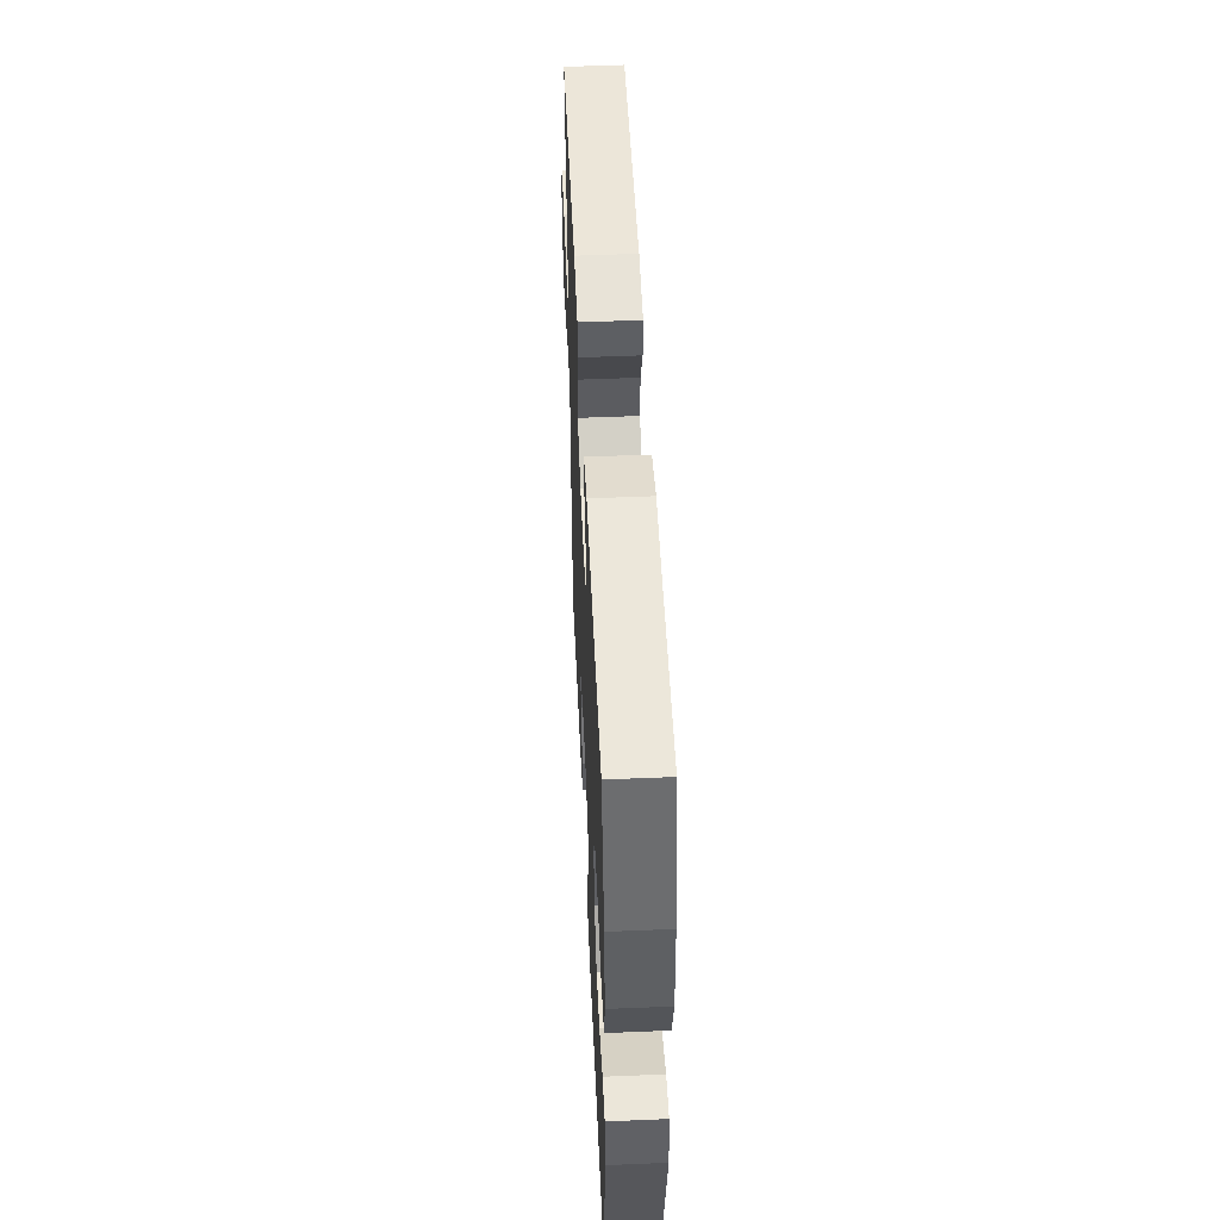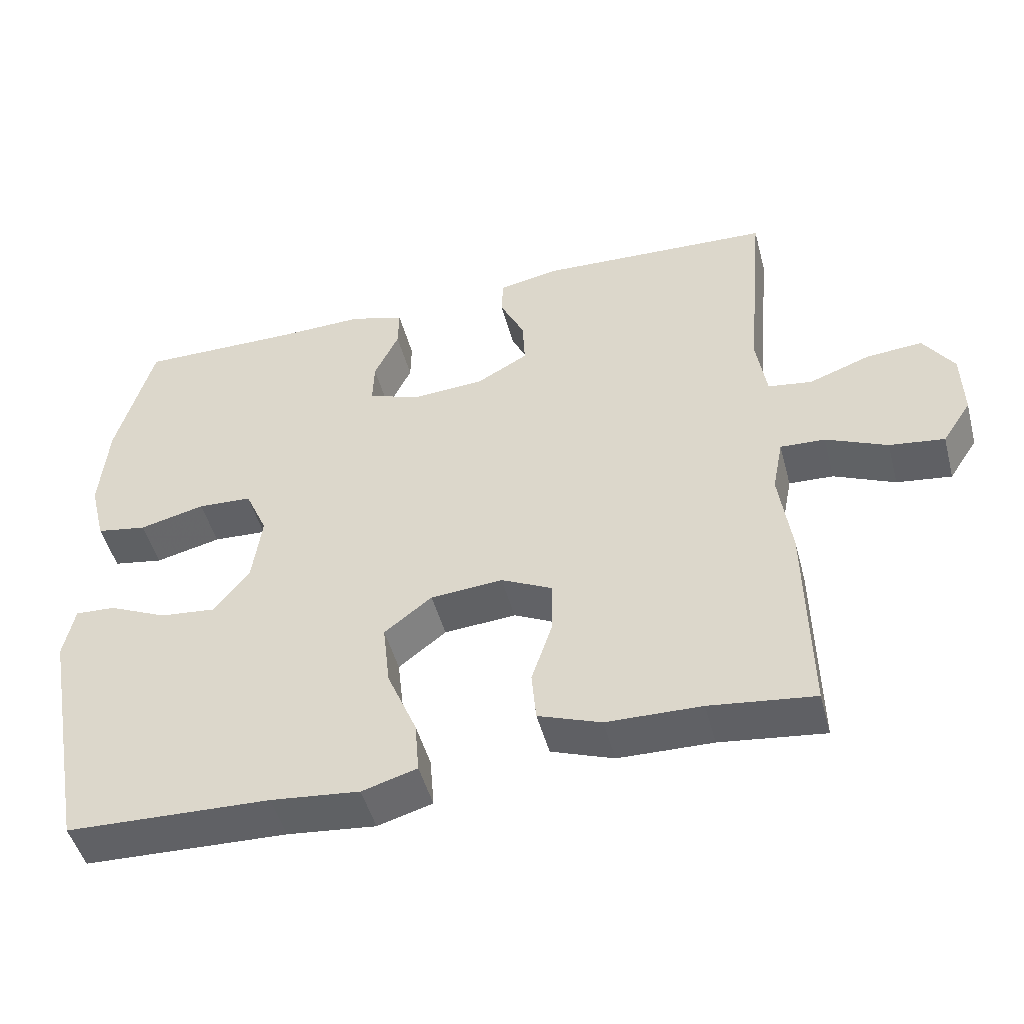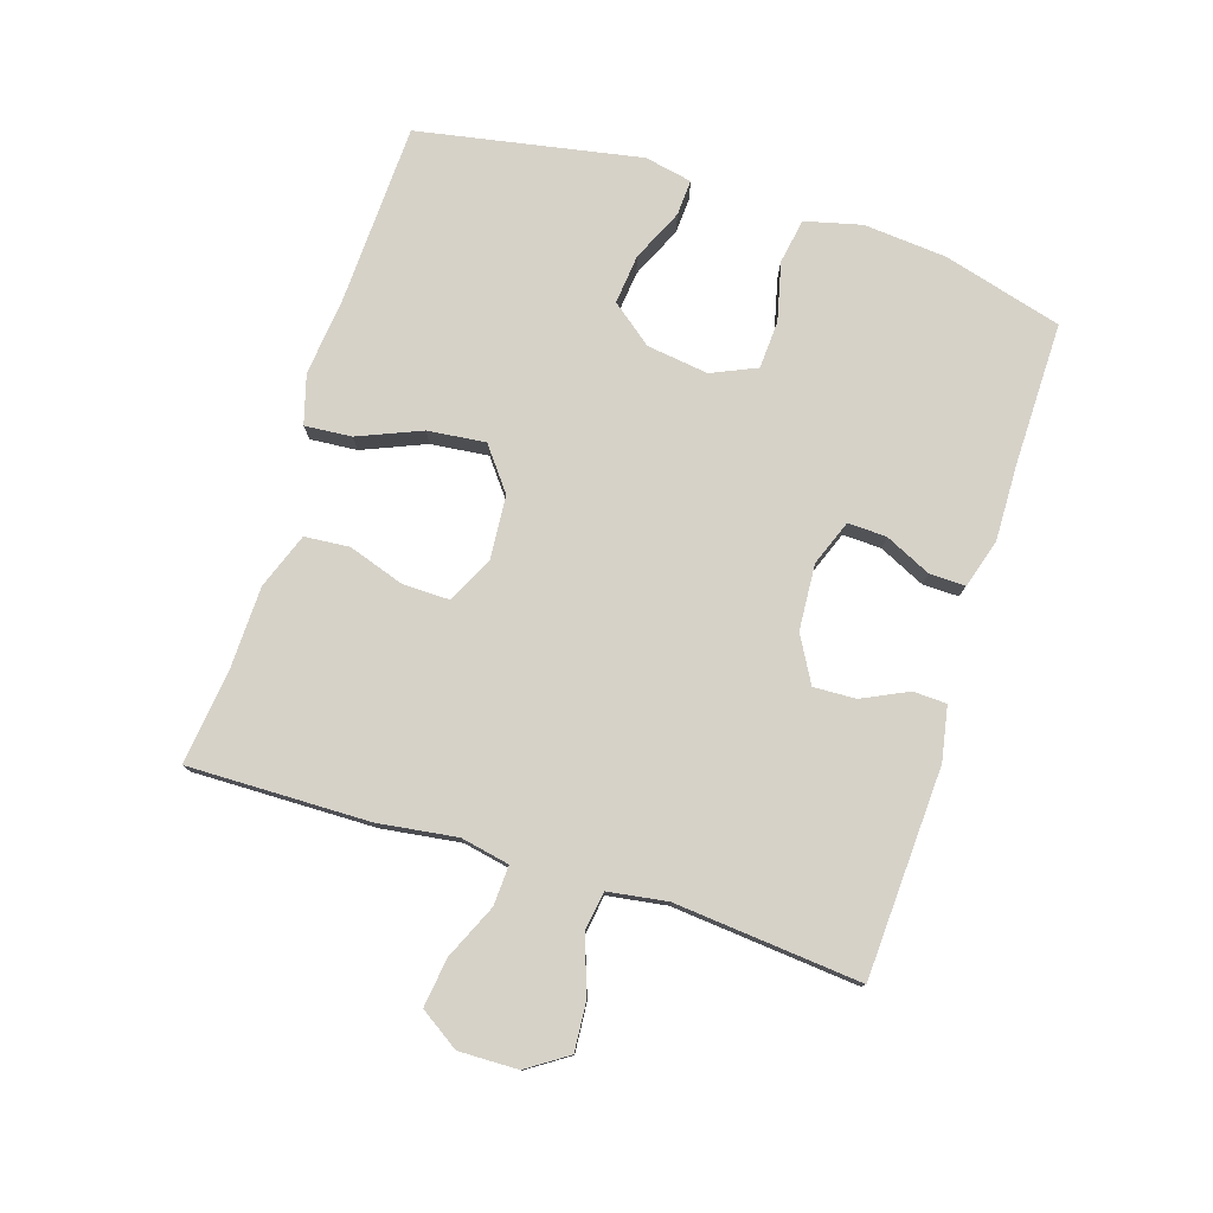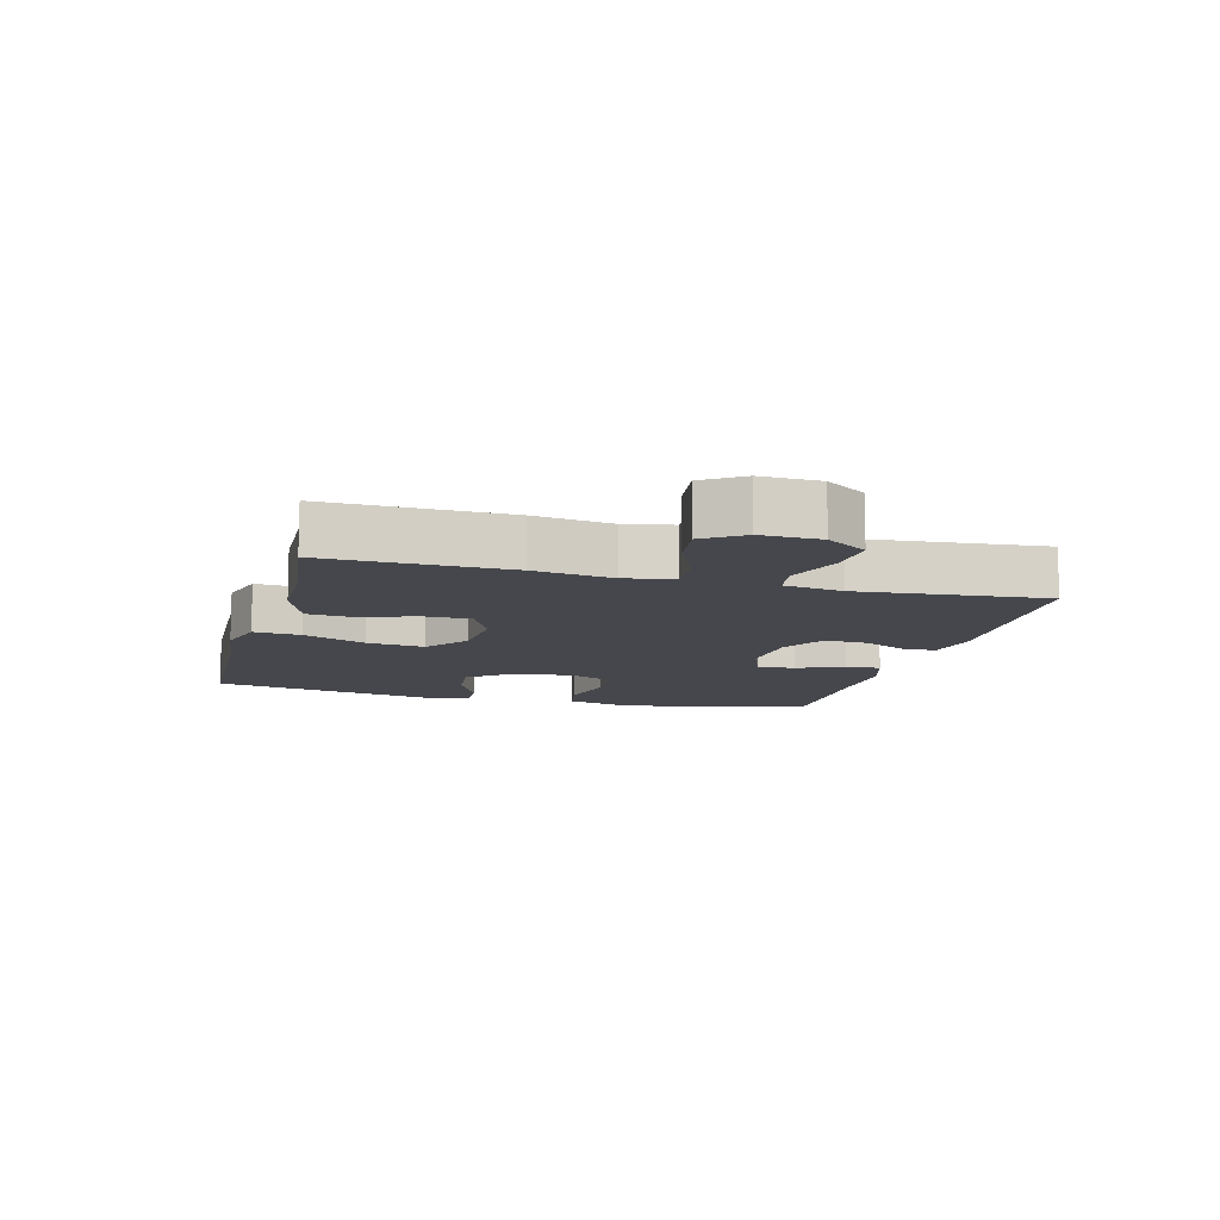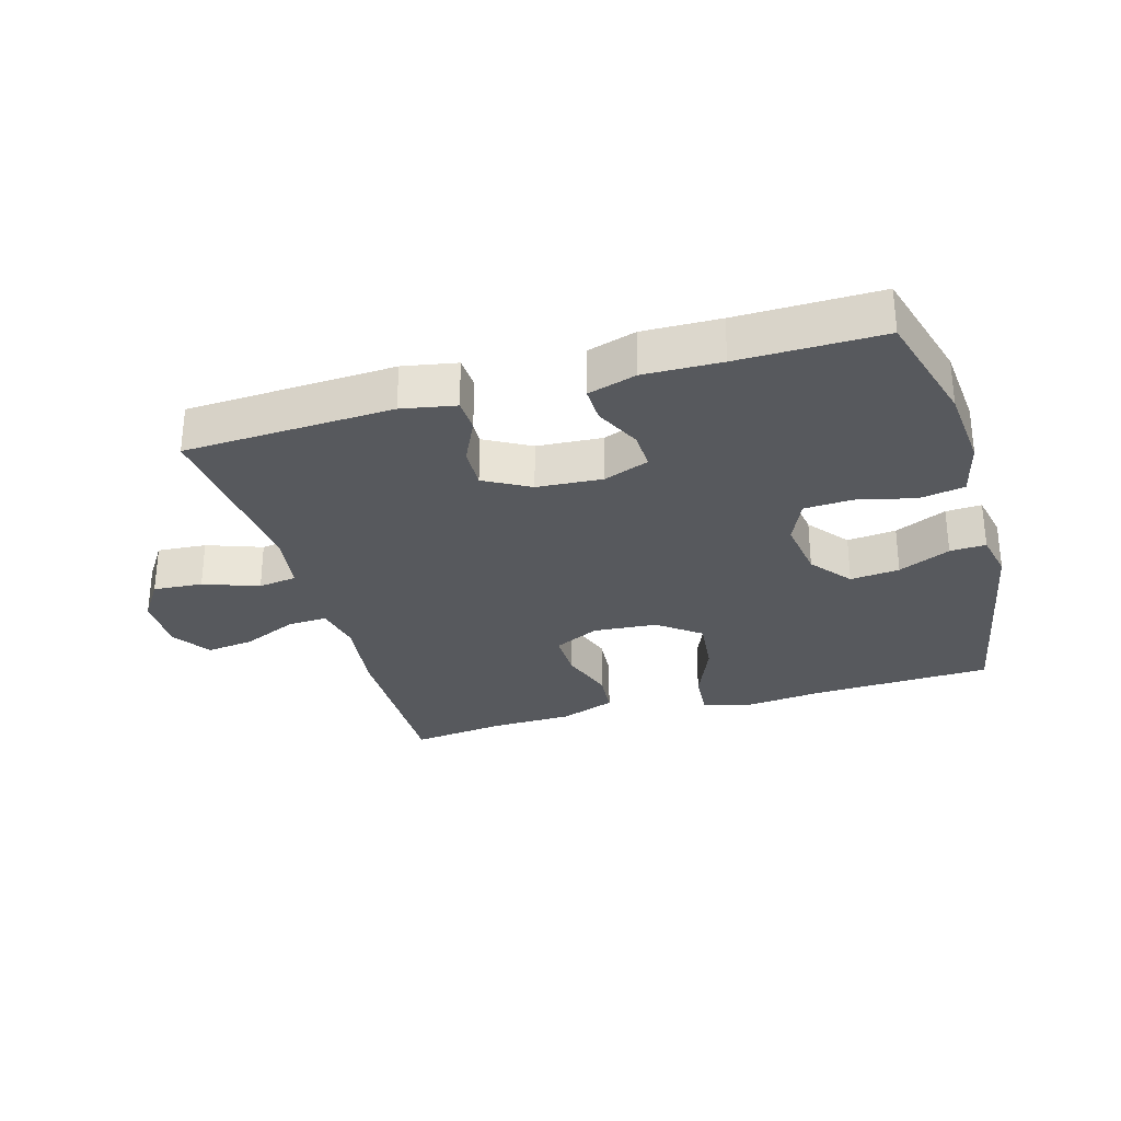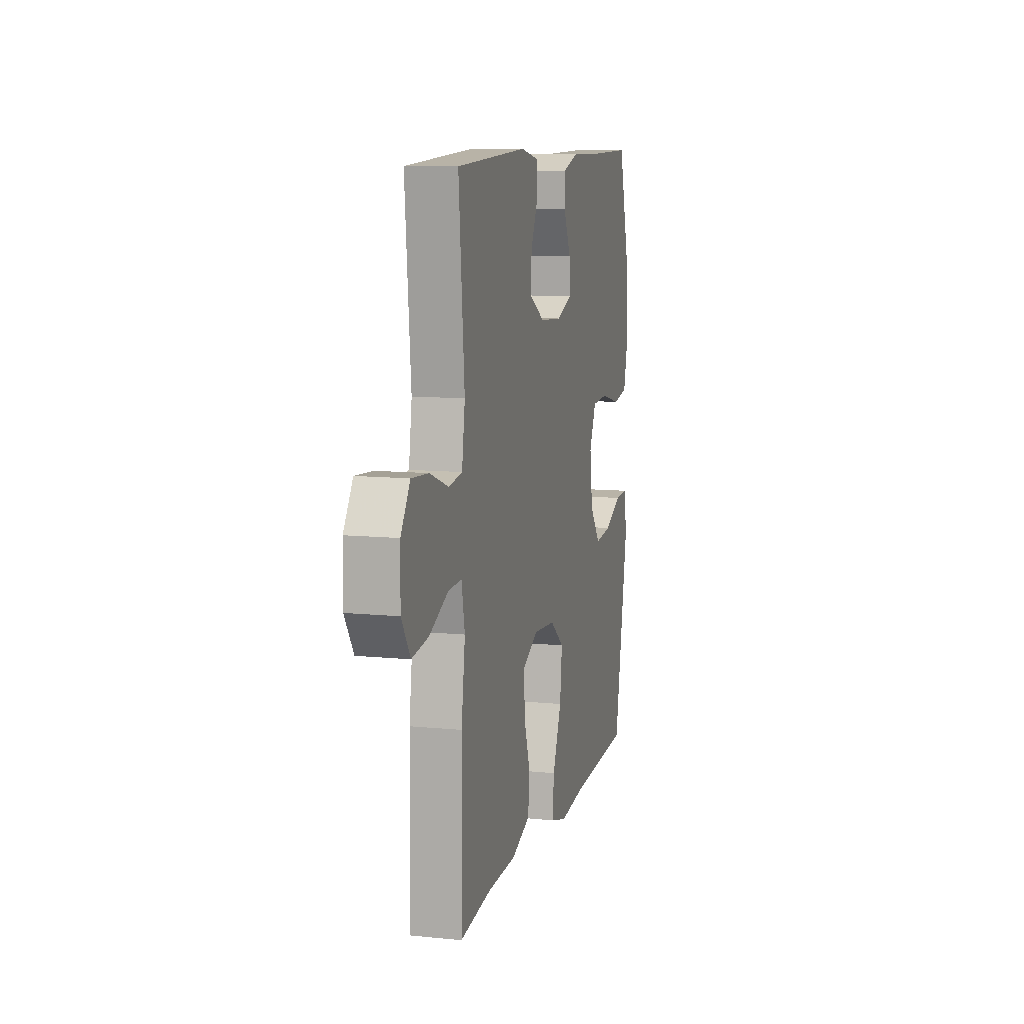
<metadata>
{"format":"obj","ext":"obj","renderer":"f3d","projection":"perspective","resolution":1024,"background":"white","views":[{"elev":51.8,"azim":87.4,"up":"+Z"},{"elev":-48.3,"azim":-165.2,"up":"+Z"},{"elev":77.9,"azim":-72.3,"up":"+Y"},{"elev":-10.9,"azim":-104.9,"up":"+Y"},{"elev":-29.6,"azim":16.3,"up":"+Y"},{"elev":10.3,"azim":-75.7,"up":"+Z"}]}
</metadata>
<code>
v -0.5 0.07 -0.5
v -0.495 0.07 -0.217
v -0.478 0.07 -0.095
v -0.493 0.07 -0.019
v -0.555 0.07 -0.022
v -0.64 0.07 -0.06
v -0.716 0.07 -0.07
v -0.756 0.07 -0.009
v -0.754 0.07 0.083
v -0.712 0.07 0.146
v -0.635 0.07 0.14
v -0.549 0.07 0.109
v -0.488 0.07 0.118
v -0.474 0.07 0.21
v -0.5 0.07 0.5
v -0.174 0.07 0.515
v -0.09 0.07 0.499
v -0.088 0.07 0.447
v -0.122 0.07 0.376
v -0.125 0.07 0.31
v -0.054 0.07 0.27
v 0.048 0.07 0.263
v 0.119 0.07 0.29
v 0.117 0.07 0.35
v 0.083 0.07 0.422
v 0.082 0.07 0.478
v 0.158 0.07 0.501
v 0.278 0.07 0.498
v 0.5 0.07 0.5
v 0.551 0.07 0.315
v 0.562 0.07 0.185
v 0.54 0.07 0.097
v 0.47 0.07 0.085
v 0.379 0.07 0.107
v 0.304 0.07 0.103
v 0.273 0.07 0.033
v 0.286 0.07 -0.063
v 0.336 0.07 -0.127
v 0.413 0.07 -0.119
v 0.494 0.07 -0.082
v 0.55 0.07 -0.079
v 0.565 0.07 -0.153
v 0.5 0.07 -0.5
v 0.218 0.07 -0.51
v 0.095 0.07 -0.523
v 0.019 0.07 -0.501
v 0.025 0.07 -0.428
v 0.066 0.07 -0.33
v 0.076 0.07 -0.24
v 0.01 0.07 -0.189
v -0.09 0.07 -0.181
v -0.161 0.07 -0.216
v -0.16 0.07 -0.29
v -0.131 0.07 -0.377
v -0.137 0.07 -0.447
v -0.224 0.07 -0.479
v -0.355 0.07 -0.482
v -0.5 0 -0.5
v -0.495 0 -0.217
v -0.478 0 -0.095
v -0.493 0 -0.019
v -0.555 0 -0.022
v -0.64 0 -0.06
v -0.716 0 -0.07
v -0.756 0 -0.009
v -0.754 0 0.083
v -0.712 0 0.146
v -0.635 0 0.14
v -0.549 0 0.109
v -0.488 0 0.118
v -0.474 0 0.21
v -0.5 0 0.5
v -0.174 0 0.515
v -0.09 0 0.499
v -0.088 0 0.447
v -0.122 0 0.376
v -0.125 0 0.31
v -0.054 0 0.27
v 0.048 0 0.263
v 0.119 0 0.29
v 0.117 0 0.35
v 0.083 0 0.422
v 0.082 0 0.478
v 0.158 0 0.501
v 0.278 0 0.498
v 0.5 0 0.5
v 0.551 0 0.315
v 0.562 0 0.185
v 0.54 0 0.097
v 0.47 0 0.085
v 0.379 0 0.107
v 0.304 0 0.103
v 0.273 0 0.033
v 0.286 0 -0.063
v 0.336 0 -0.127
v 0.413 0 -0.119
v 0.494 0 -0.082
v 0.55 0 -0.079
v 0.565 0 -0.153
v 0.5 0 -0.5
v 0.218 0 -0.51
v 0.095 0 -0.523
v 0.019 0 -0.501
v 0.025 0 -0.428
v 0.066 0 -0.33
v 0.076 0 -0.24
v 0.01 0 -0.189
v -0.09 0 -0.181
v -0.161 0 -0.216
v -0.16 0 -0.29
v -0.131 0 -0.377
v -0.137 0 -0.447
v -0.224 0 -0.479
v -0.355 0 -0.482
f 54 55 56 57
f 53 54 57 1
f 52 53 1 2
f 51 52 2 3
f 50 51 3 4
f 45 46 47 48
f 44 45 48 49
f 43 44 49
f 42 43 49 50
f 39 40 41 42
f 38 39 42 50
f 31 32 33 34
f 31 34 35
f 28 29 30 31
f 28 31 35
f 27 28 35 36
f 24 25 26 27
f 23 24 27 36
f 16 17 18 19
f 14 15 16 19
f 13 14 19 20
f 9 10 11 12
f 7 8 9 12
f 5 6 7 12
f 4 5 12 13
f 37 38 50 4
f 22 23 36 37
f 21 22 37 4
f 4 13 20 21
f 114 113 112 111
f 58 114 111 110
f 59 58 110 109
f 60 59 109 108
f 61 60 108 107
f 105 104 103 102
f 106 105 102 101
f 106 101 100
f 107 106 100 99
f 99 98 97 96
f 107 99 96 95
f 91 90 89 88
f 92 91 88
f 88 87 86 85
f 92 88 85
f 93 92 85 84
f 84 83 82 81
f 93 84 81 80
f 76 75 74 73
f 76 73 72 71
f 77 76 71 70
f 69 68 67 66
f 69 66 65 64
f 69 64 63 62
f 70 69 62 61
f 61 107 95 94
f 94 93 80 79
f 61 94 79 78
f 78 77 70 61
f 1 58 59 2
f 2 59 60 3
f 3 60 61 4
f 4 61 62 5
f 5 62 63 6
f 6 63 64 7
f 7 64 65 8
f 8 65 66 9
f 9 66 67 10
f 10 67 68 11
f 11 68 69 12
f 12 69 70 13
f 13 70 71 14
f 14 71 72 15
f 15 72 73 16
f 16 73 74 17
f 17 74 75 18
f 18 75 76 19
f 19 76 77 20
f 20 77 78 21
f 21 78 79 22
f 22 79 80 23
f 23 80 81 24
f 24 81 82 25
f 25 82 83 26
f 26 83 84 27
f 27 84 85 28
f 28 85 86 29
f 29 86 87 30
f 30 87 88 31
f 31 88 89 32
f 32 89 90 33
f 33 90 91 34
f 34 91 92 35
f 35 92 93 36
f 36 93 94 37
f 37 94 95 38
f 38 95 96 39
f 39 96 97 40
f 40 97 98 41
f 41 98 99 42
f 42 99 100 43
f 43 100 101 44
f 44 101 102 45
f 45 102 103 46
f 46 103 104 47
f 47 104 105 48
f 48 105 106 49
f 49 106 107 50
f 50 107 108 51
f 51 108 109 52
f 52 109 110 53
f 53 110 111 54
f 54 111 112 55
f 55 112 113 56
f 56 113 114 57
f 57 114 58 1

</code>
